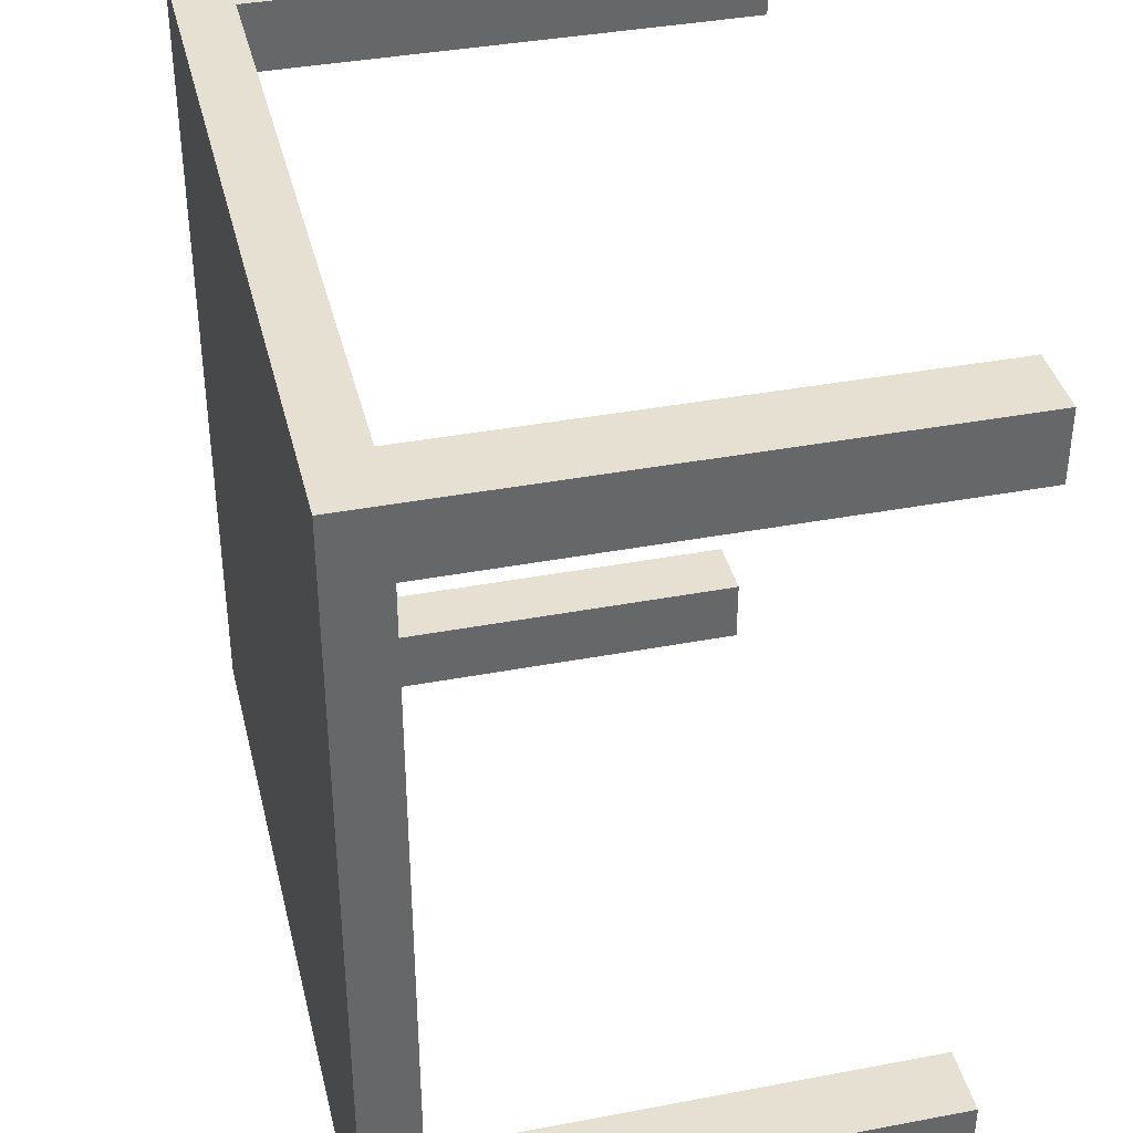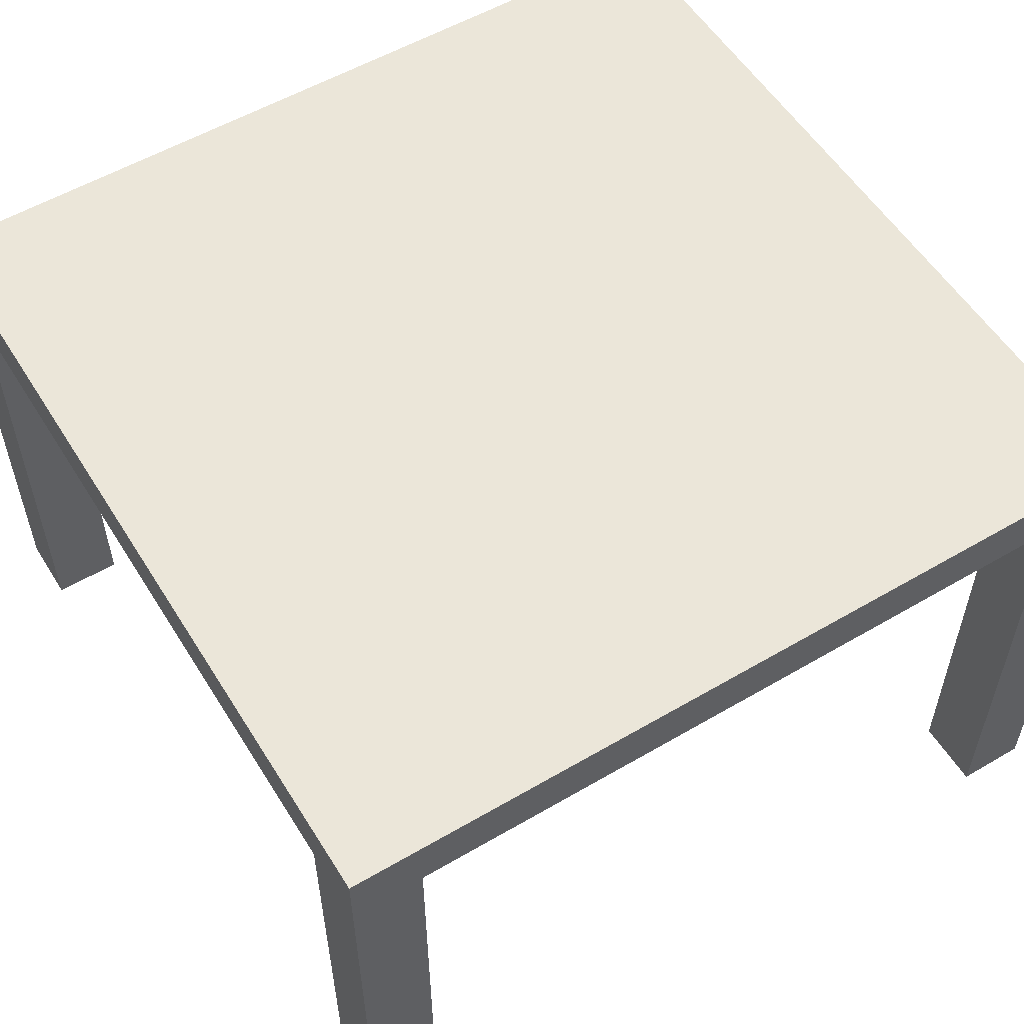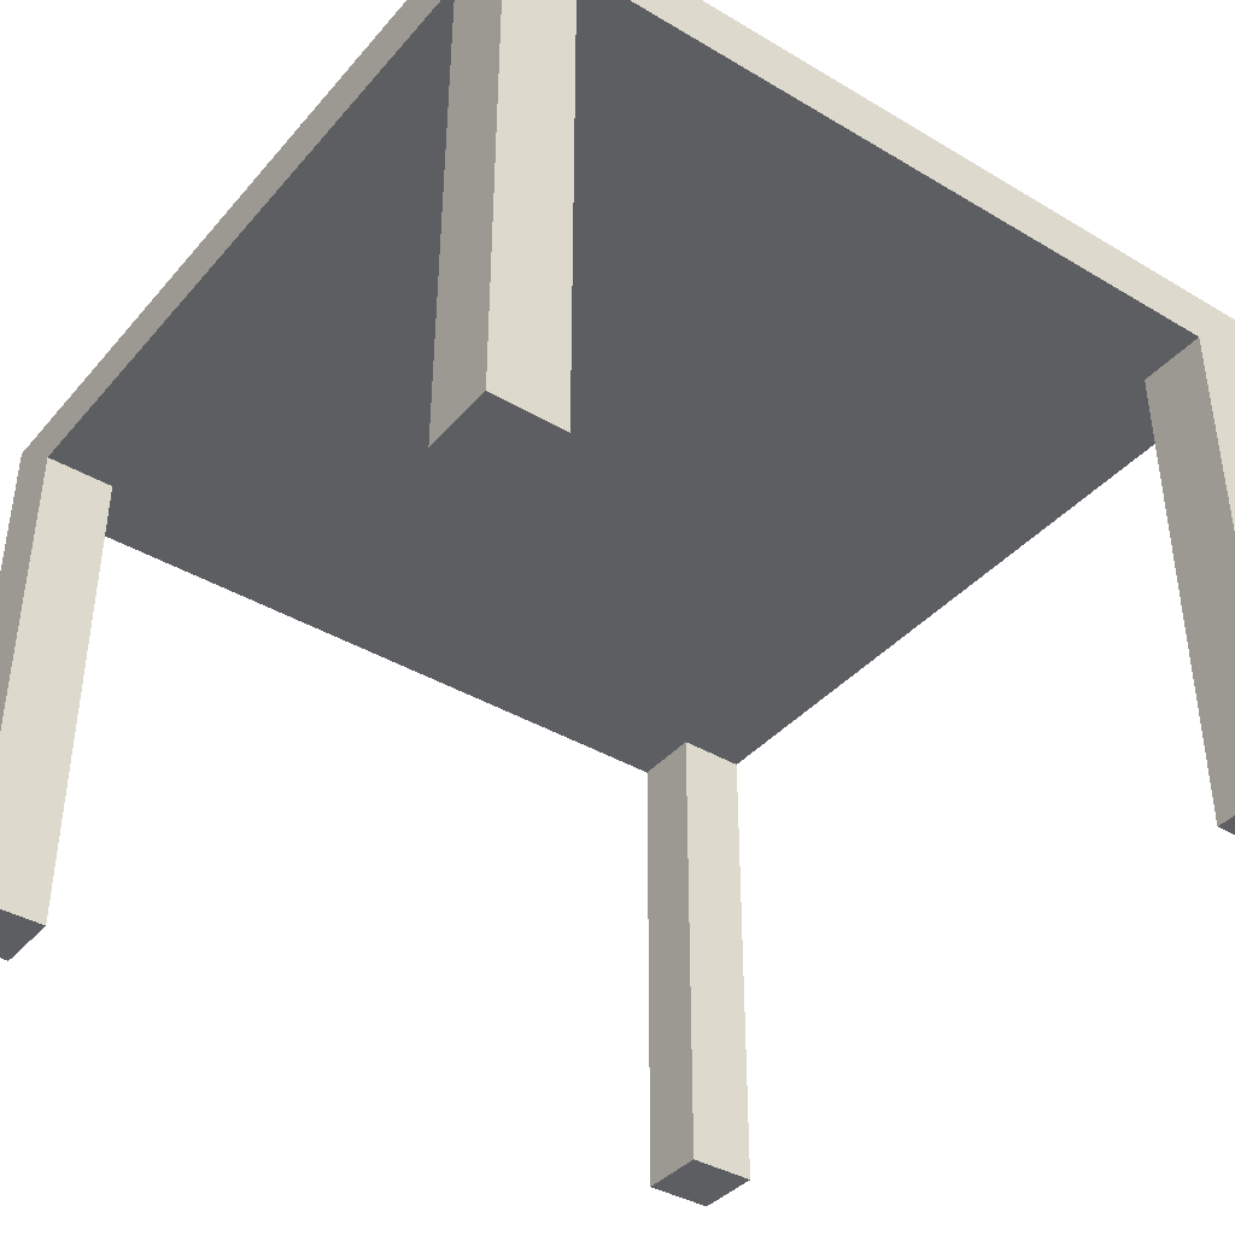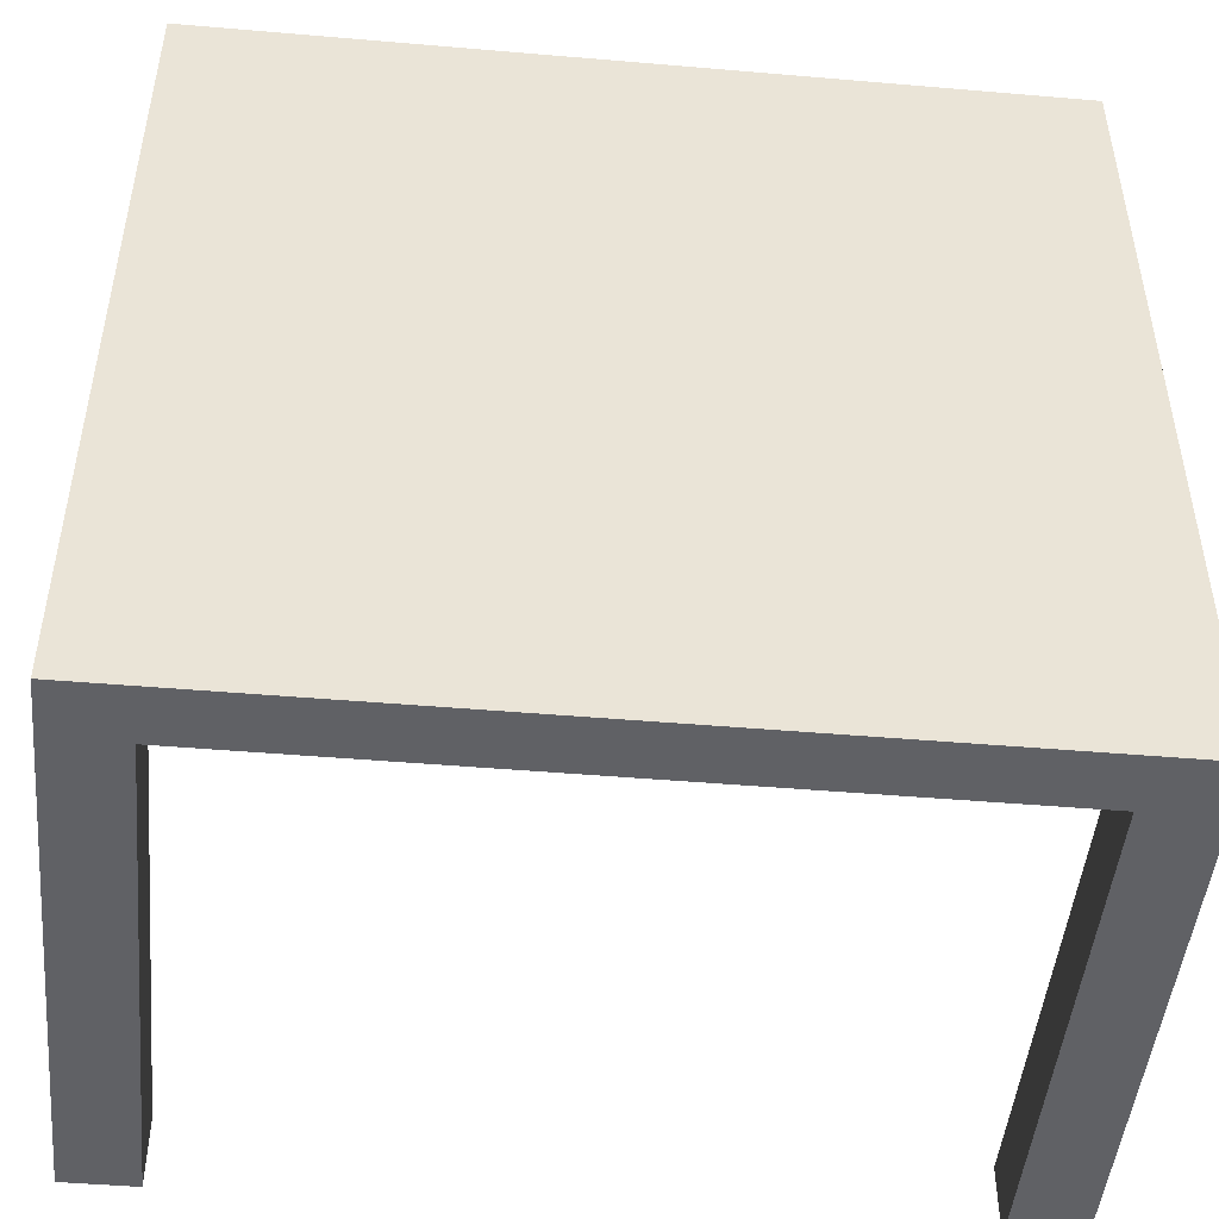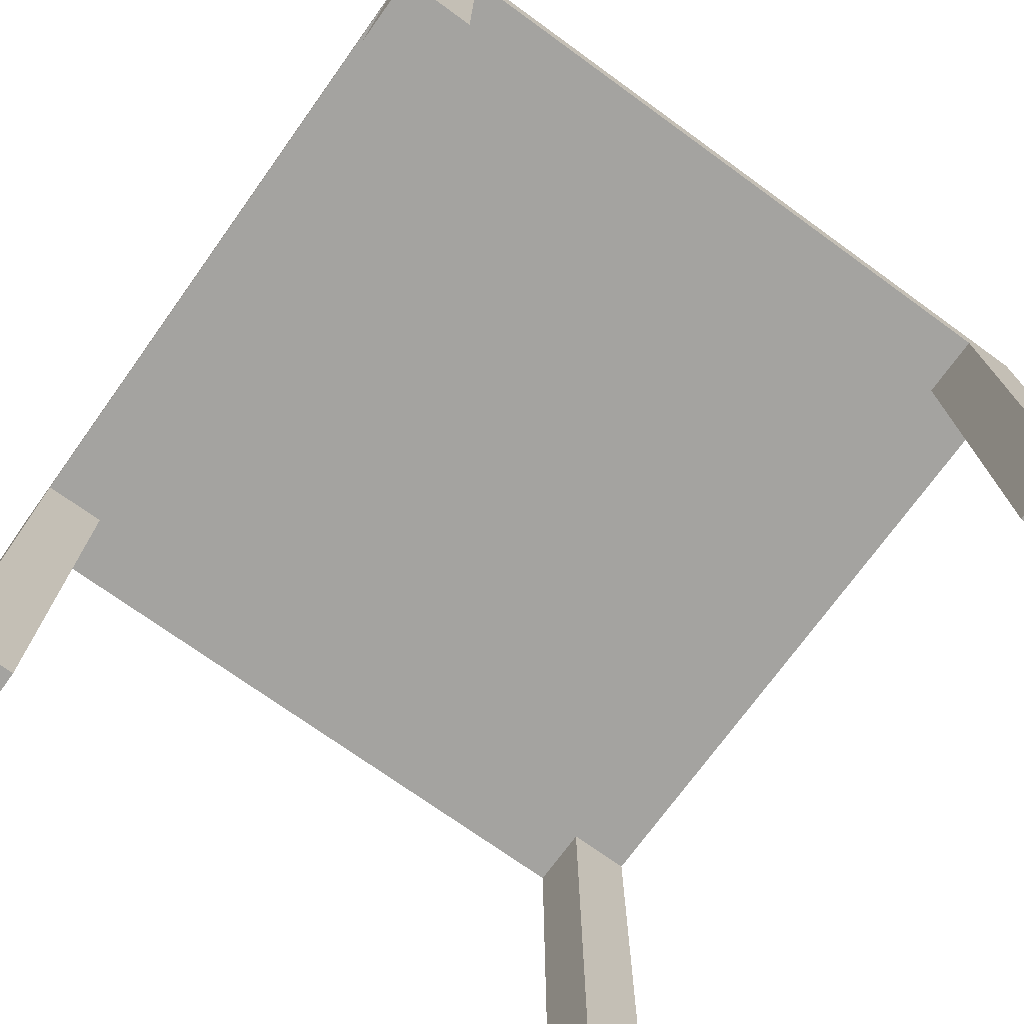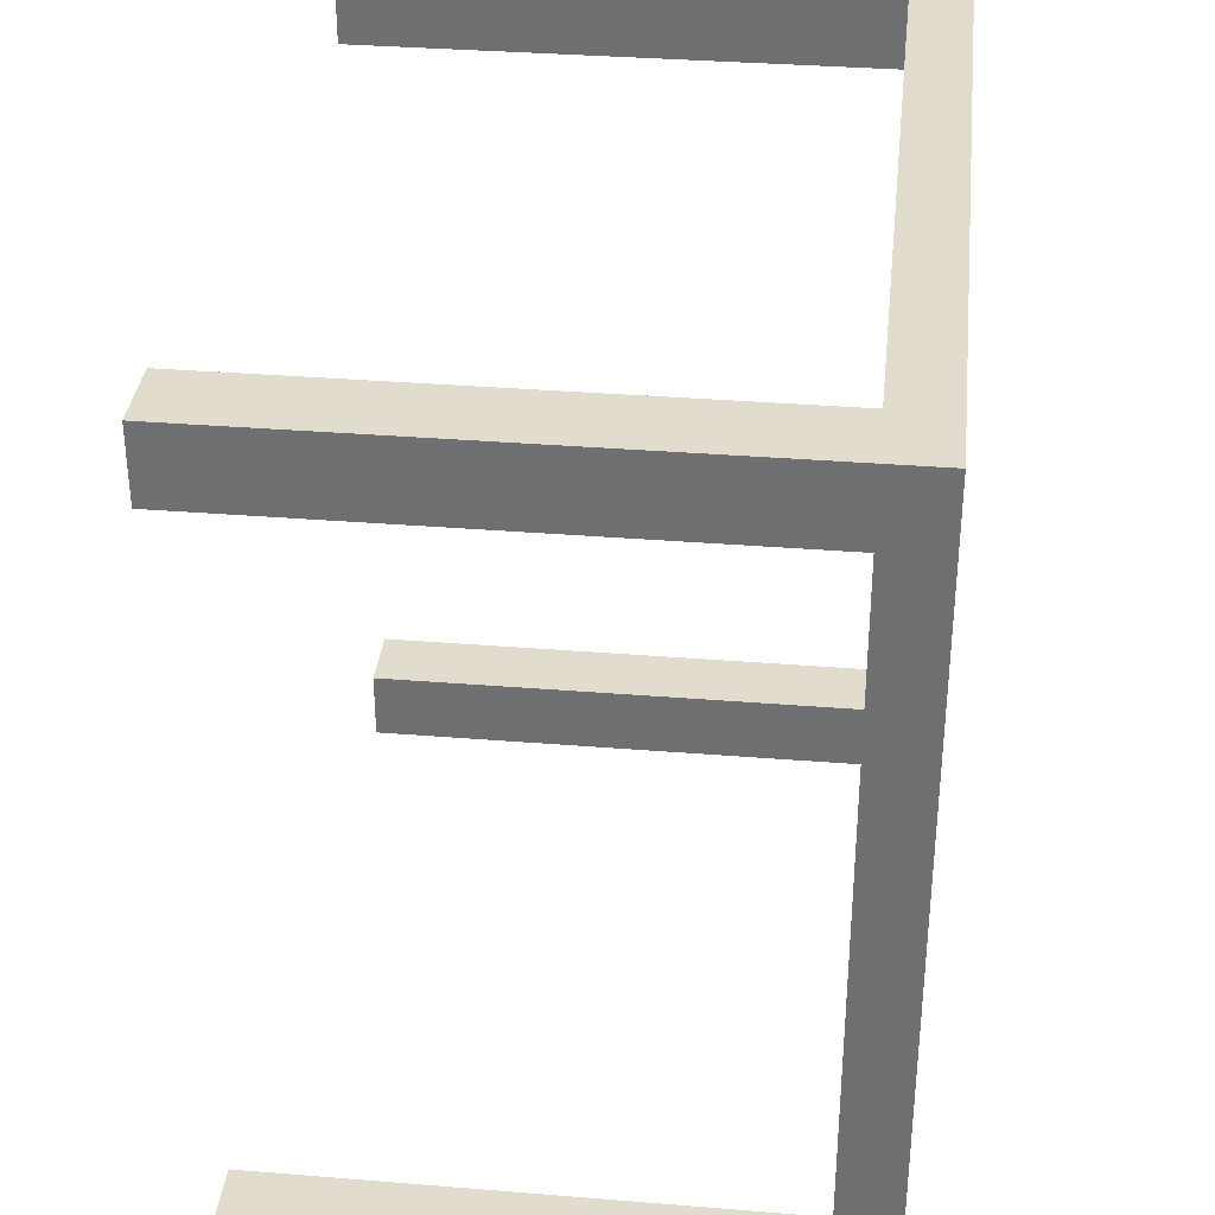
<metadata>
{"format":"obj","ext":"obj","renderer":"f3d","projection":"perspective","resolution":1024,"background":"white","views":[{"elev":38.4,"azim":76.6,"up":"+Y"},{"elev":55.6,"azim":-31.6,"up":"+Z"},{"elev":-39.1,"azim":53.6,"up":"+Z"},{"elev":-47.7,"azim":-5.5,"up":"+Y"},{"elev":-72.9,"azim":-125.8,"up":"+Z"},{"elev":34.7,"azim":-83.8,"up":"+Y"}]}
</metadata>
<code>
g Body1
v 550 0 -40
v 550 50 -40
v 550 50 -400
v 550 0 -400
v 600 50 -40
v 600 50 -400
v 600 0 -400
v 50 50 -40
v 50 0 -40
v 50 0 -400
v 50 50 -400
v 0 50 -40
v 0 50 -400
v 0 0 -400
v 550 550 -40
v 550 600 -40
v 550 600 -400
v 550 550 -400
v 600 550 -40
v 600 550 -400
v 600 600 -400
v 50 600 -40
v 50 550 -40
v 50 550 -400
v 50 600 -400
v 0 550 -40
v 0 550 -400
v 0 600 -400
v 0 0 0
v 0 600 0
v 600 0 0
v 600 600 0
f 1 2 4
f 4 2 3
f 2 5 3
f 3 5 6
f 3 6 4
f 4 6 7
f 8 9 11
f 11 9 10
f 12 8 13
f 13 8 11
f 13 11 14
f 14 11 10
f 15 16 18
f 18 16 17
f 19 15 20
f 20 15 18
f 20 18 21
f 21 18 17
f 22 23 25
f 25 23 24
f 23 26 24
f 24 26 27
f 24 27 25
f 25 27 28
f 14 29 12
f 12 29 30
f 12 30 26
f 26 30 28
f 26 28 27
f 12 13 14
f 7 31 1
f 1 31 29
f 1 29 9
f 9 29 14
f 9 14 10
f 1 4 7
f 21 32 19
f 19 32 31
f 19 31 5
f 5 31 7
f 5 7 6
f 19 20 21
f 28 30 22
f 22 30 32
f 22 32 16
f 16 32 21
f 16 21 17
f 22 25 28
f 32 30 31
f 31 30 29
f 22 16 23
f 23 16 15
f 23 15 8
f 8 15 2
f 8 2 9
f 9 2 1
f 15 19 2
f 2 19 5
f 8 12 23
f 23 12 26

</code>
